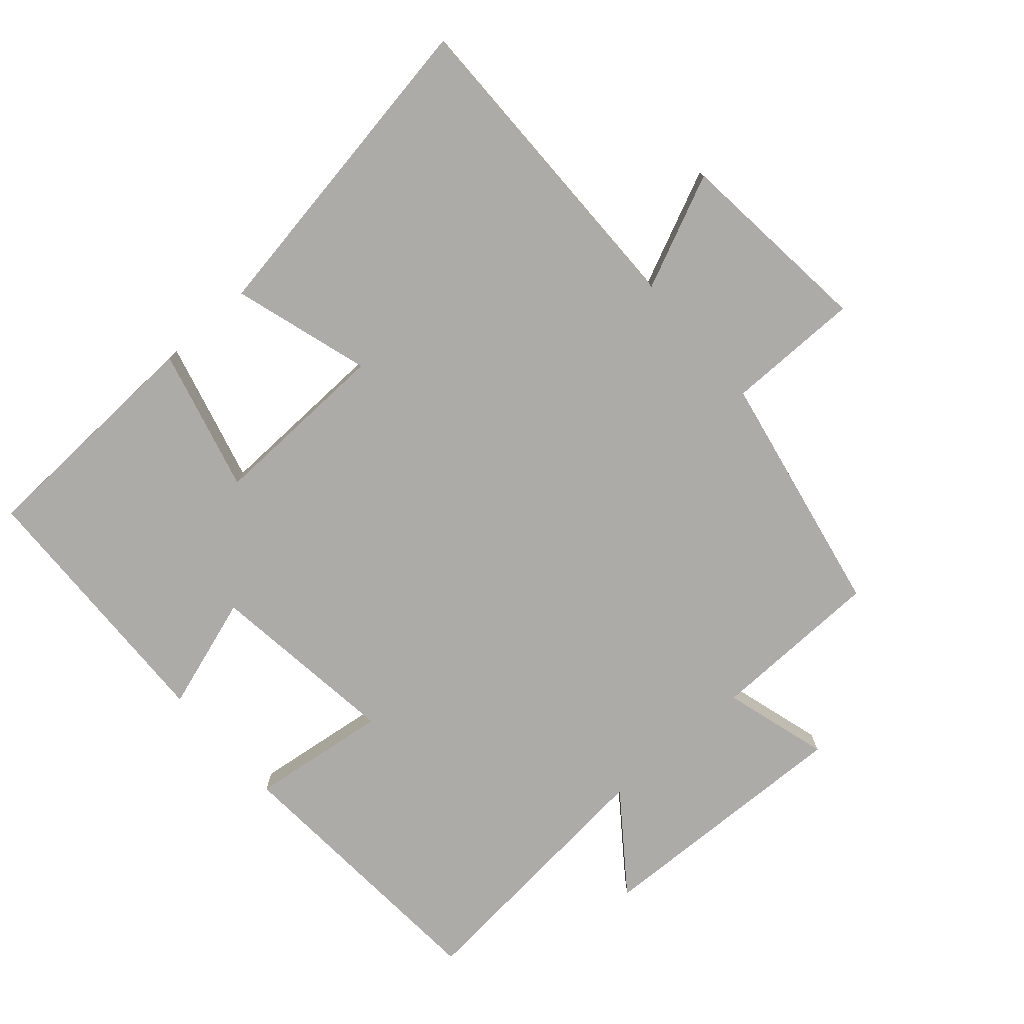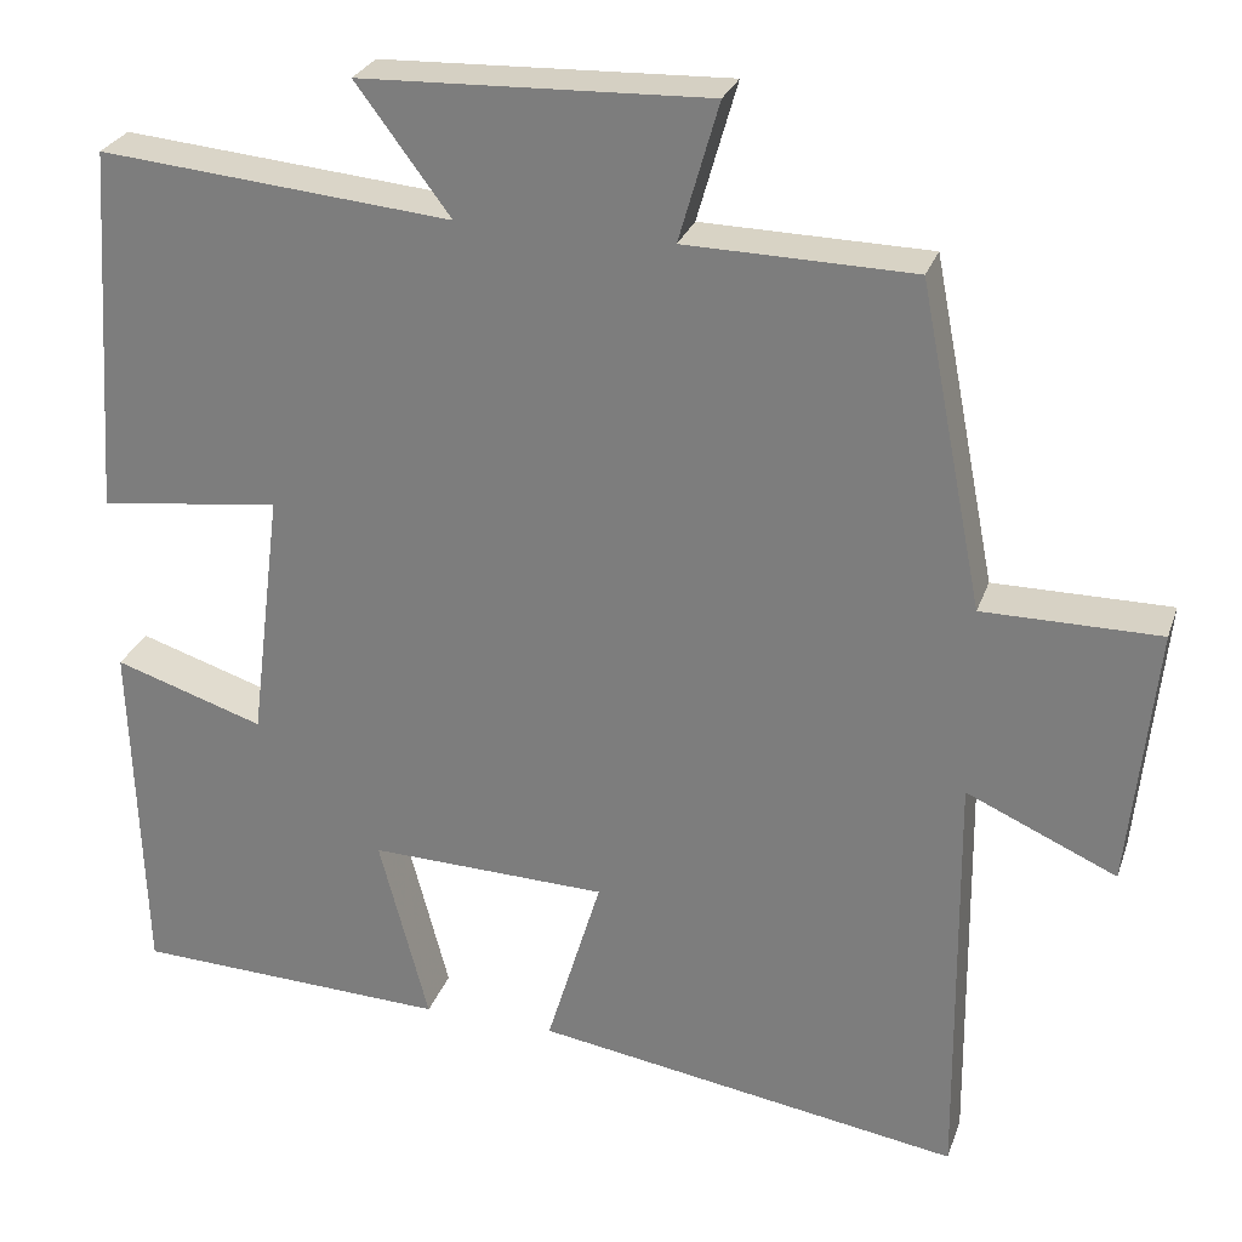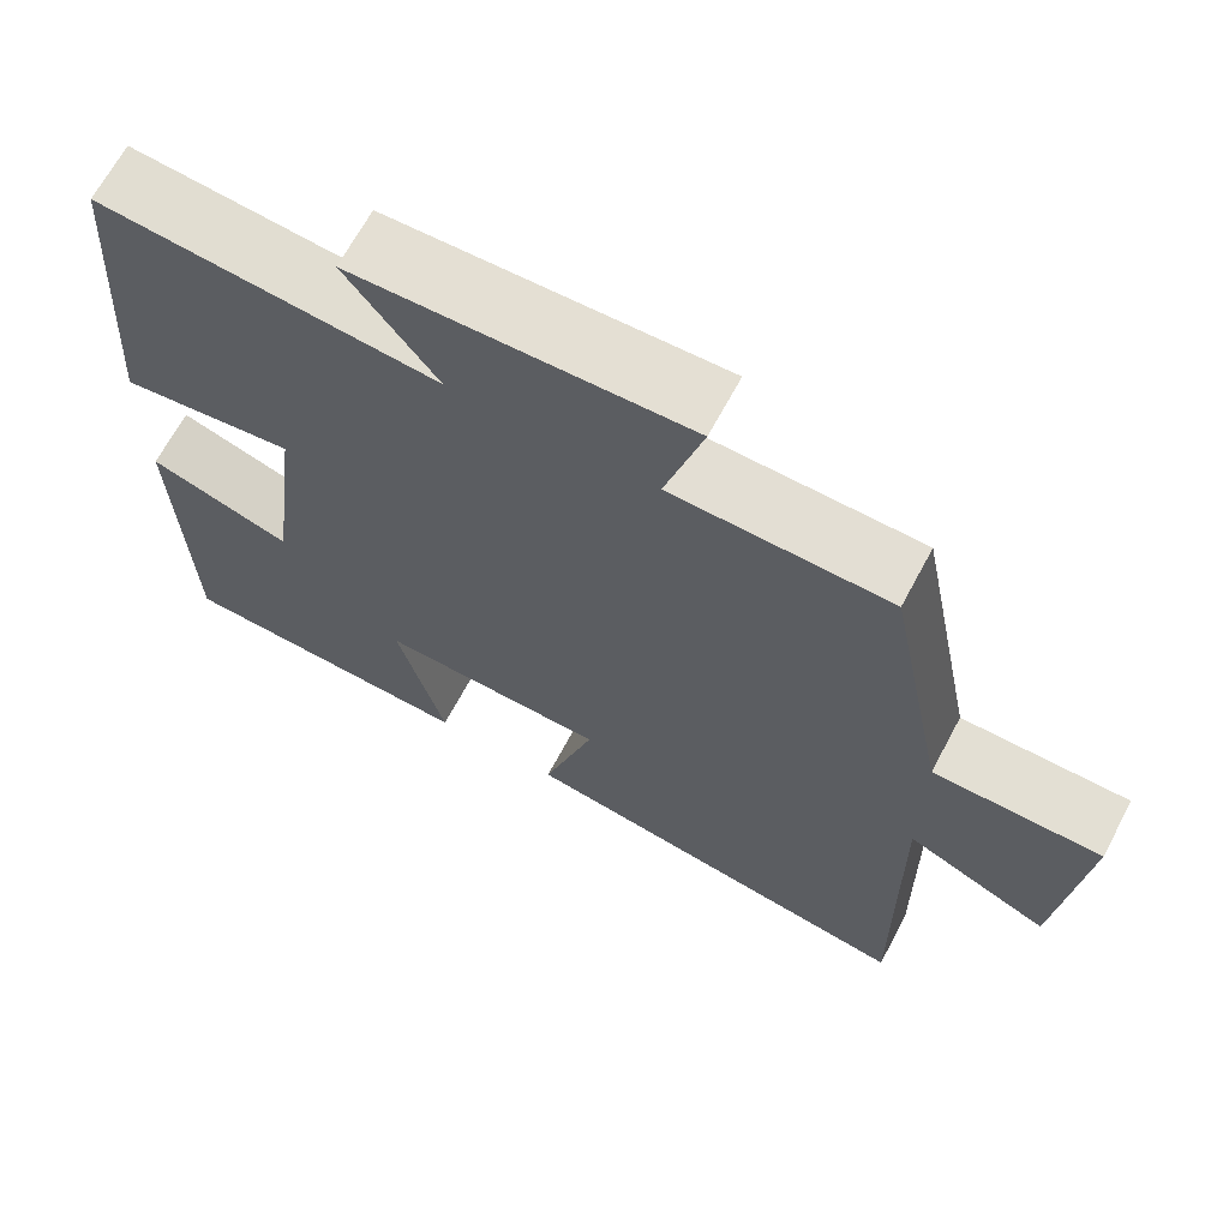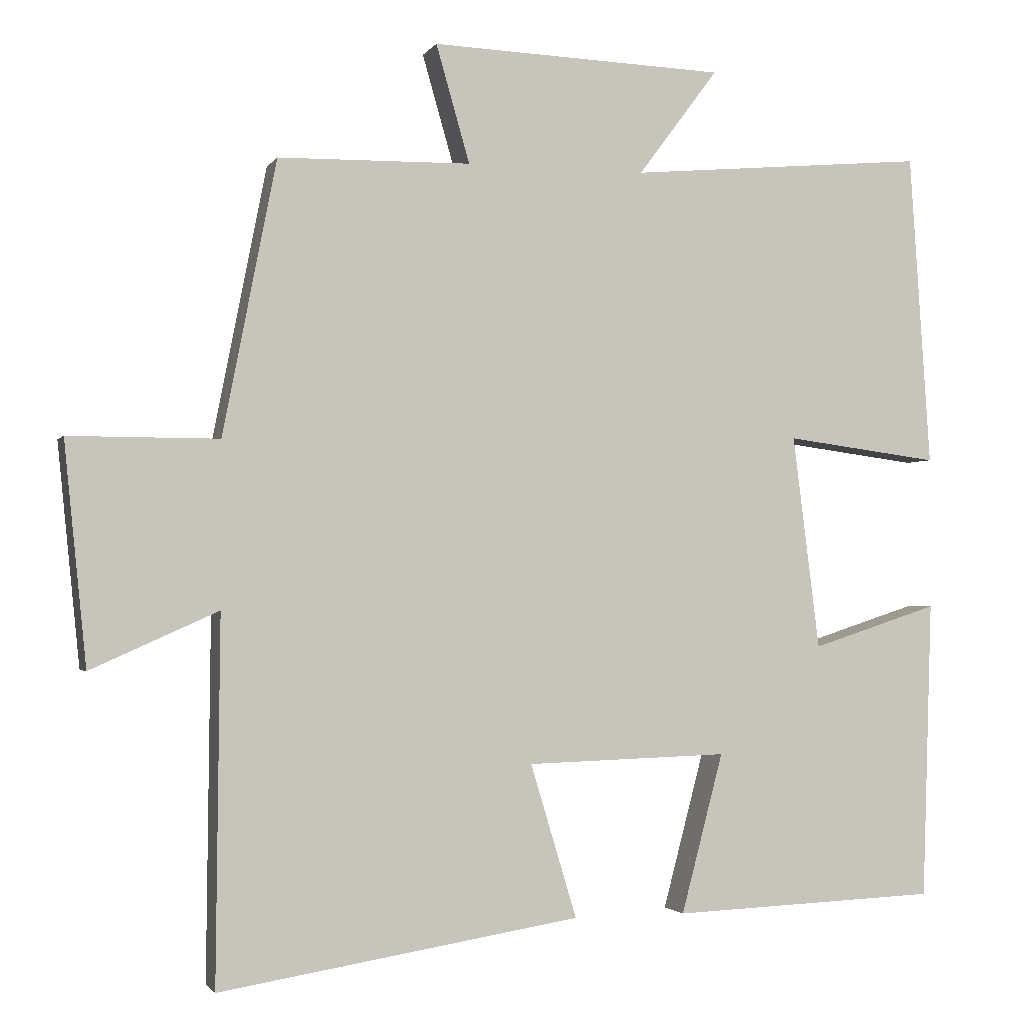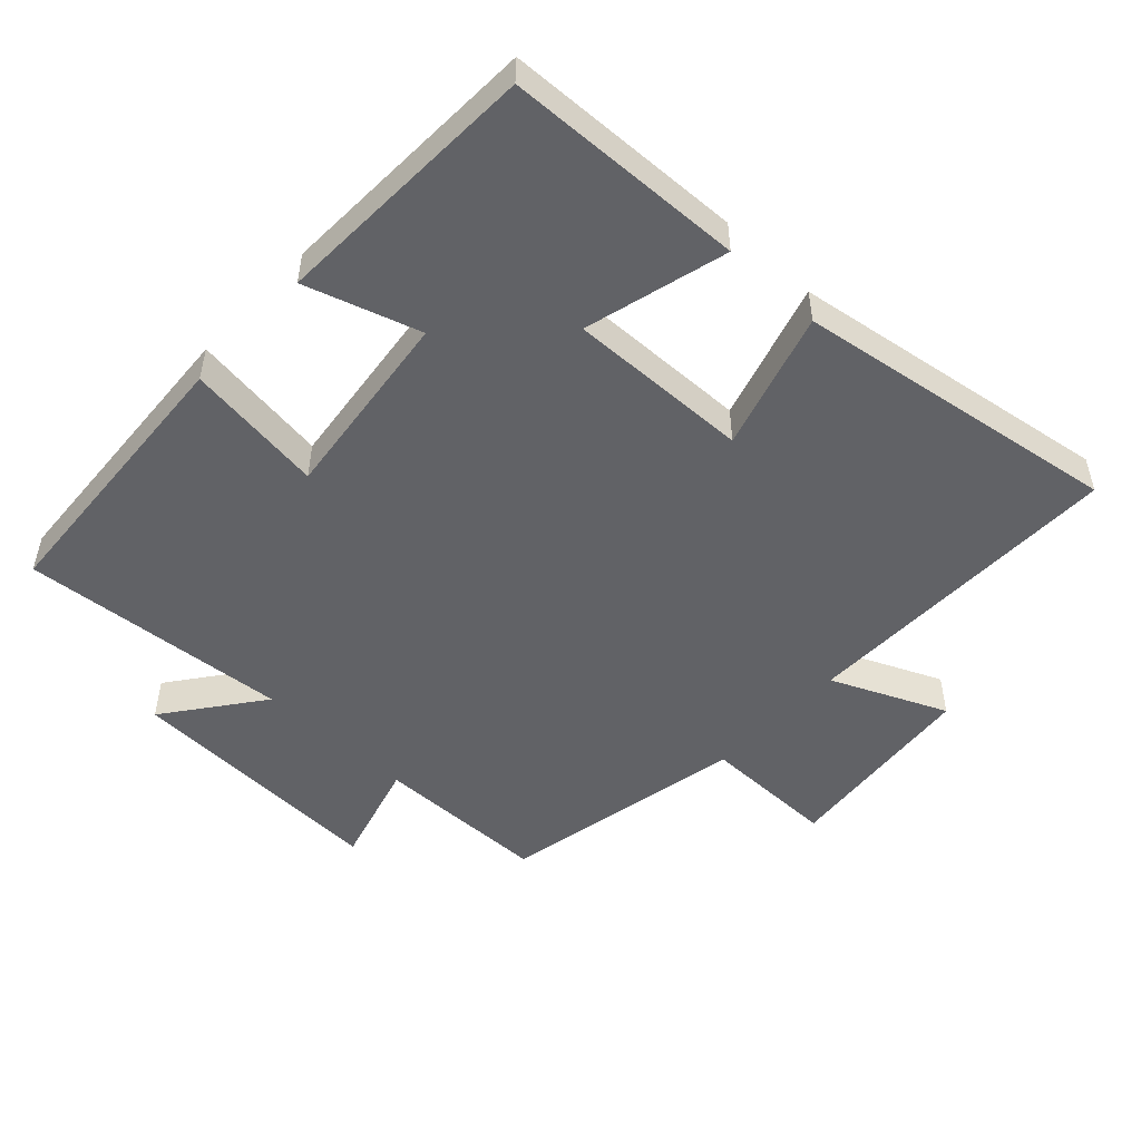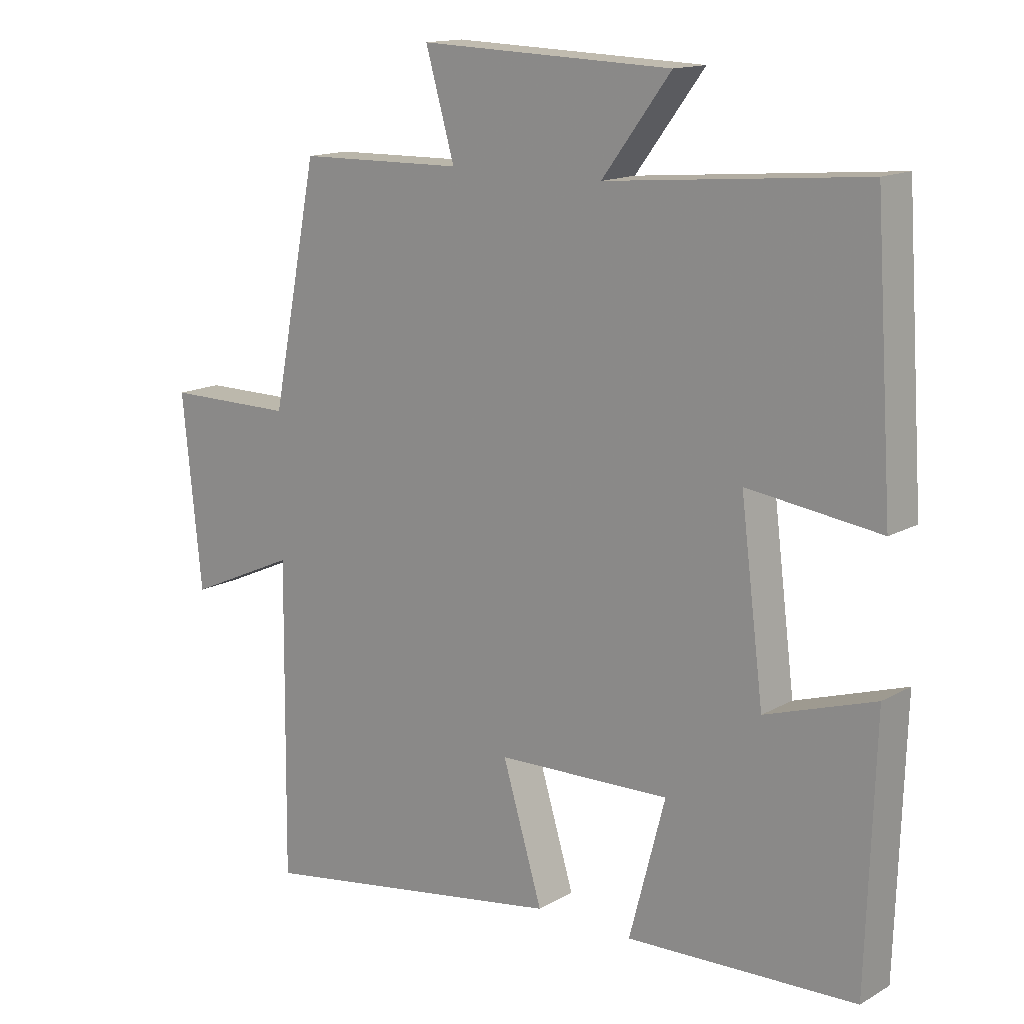
<metadata>
{"format":"obj","ext":"obj","renderer":"f3d","projection":"perspective","resolution":1024,"background":"white","views":[{"elev":-76.5,"azim":-138.6,"up":"+Y"},{"elev":27.2,"azim":-163.0,"up":"+Z"},{"elev":67.0,"azim":-151.9,"up":"+Z"},{"elev":-1.9,"azim":-16.9,"up":"+Z"},{"elev":-50.7,"azim":136.7,"up":"+Y"},{"elev":14.6,"azim":39.5,"up":"+Z"}]}
</metadata>
<code>
v -0.505 0.07 -0.577
v -0.5 0.07 -0.091
v -0.67 0.07 -0.167
v -0.7 0.07 0.129
v -0.5 0.07 0.129
v -0.428 0.07 0.495
v -0.17 0.07 0.5
v -0.215 0.07 0.657
v 0.179 0.07 0.643
v 0.072 0.07 0.5
v 0.472 0.07 0.536
v 0.5 0.07 0.117
v 0.294 0.07 0.144
v 0.33 0.07 -0.142
v 0.5 0.07 -0.087
v 0.487 0.07 -0.486
v 0.13 0.07 -0.5
v 0.186 0.07 -0.287
v -0.084 0.07 -0.295
v -0.022 0.07 -0.5
v -0.505 0 -0.577
v -0.5 0 -0.091
v -0.67 0 -0.167
v -0.7 0 0.129
v -0.5 0 0.129
v -0.428 0 0.495
v -0.17 0 0.5
v -0.215 0 0.657
v 0.179 0 0.643
v 0.072 0 0.5
v 0.472 0 0.536
v 0.5 0 0.117
v 0.294 0 0.144
v 0.33 0 -0.142
v 0.5 0 -0.087
v 0.487 0 -0.486
v 0.13 0 -0.5
v 0.186 0 -0.287
v -0.084 0 -0.295
v -0.022 0 -0.5
f 19 20 1 2
f 18 19 2
f 15 16 17 18
f 14 15 18
f 13 14 18 2
f 10 11 12 13
f 10 13 2
f 7 8 9 10
f 5 6 7 10
f 5 10 2 3
f 3 4 5
f 22 21 40 39
f 22 39 38
f 38 37 36 35
f 38 35 34
f 22 38 34 33
f 33 32 31 30
f 22 33 30
f 30 29 28 27
f 30 27 26 25
f 23 22 30 25
f 25 24 23
f 1 21 22 2
f 2 22 23 3
f 3 23 24 4
f 4 24 25 5
f 5 25 26 6
f 6 26 27 7
f 7 27 28 8
f 8 28 29 9
f 9 29 30 10
f 10 30 31 11
f 11 31 32 12
f 12 32 33 13
f 13 33 34 14
f 14 34 35 15
f 15 35 36 16
f 16 36 37 17
f 17 37 38 18
f 18 38 39 19
f 19 39 40 20
f 20 40 21 1

</code>
